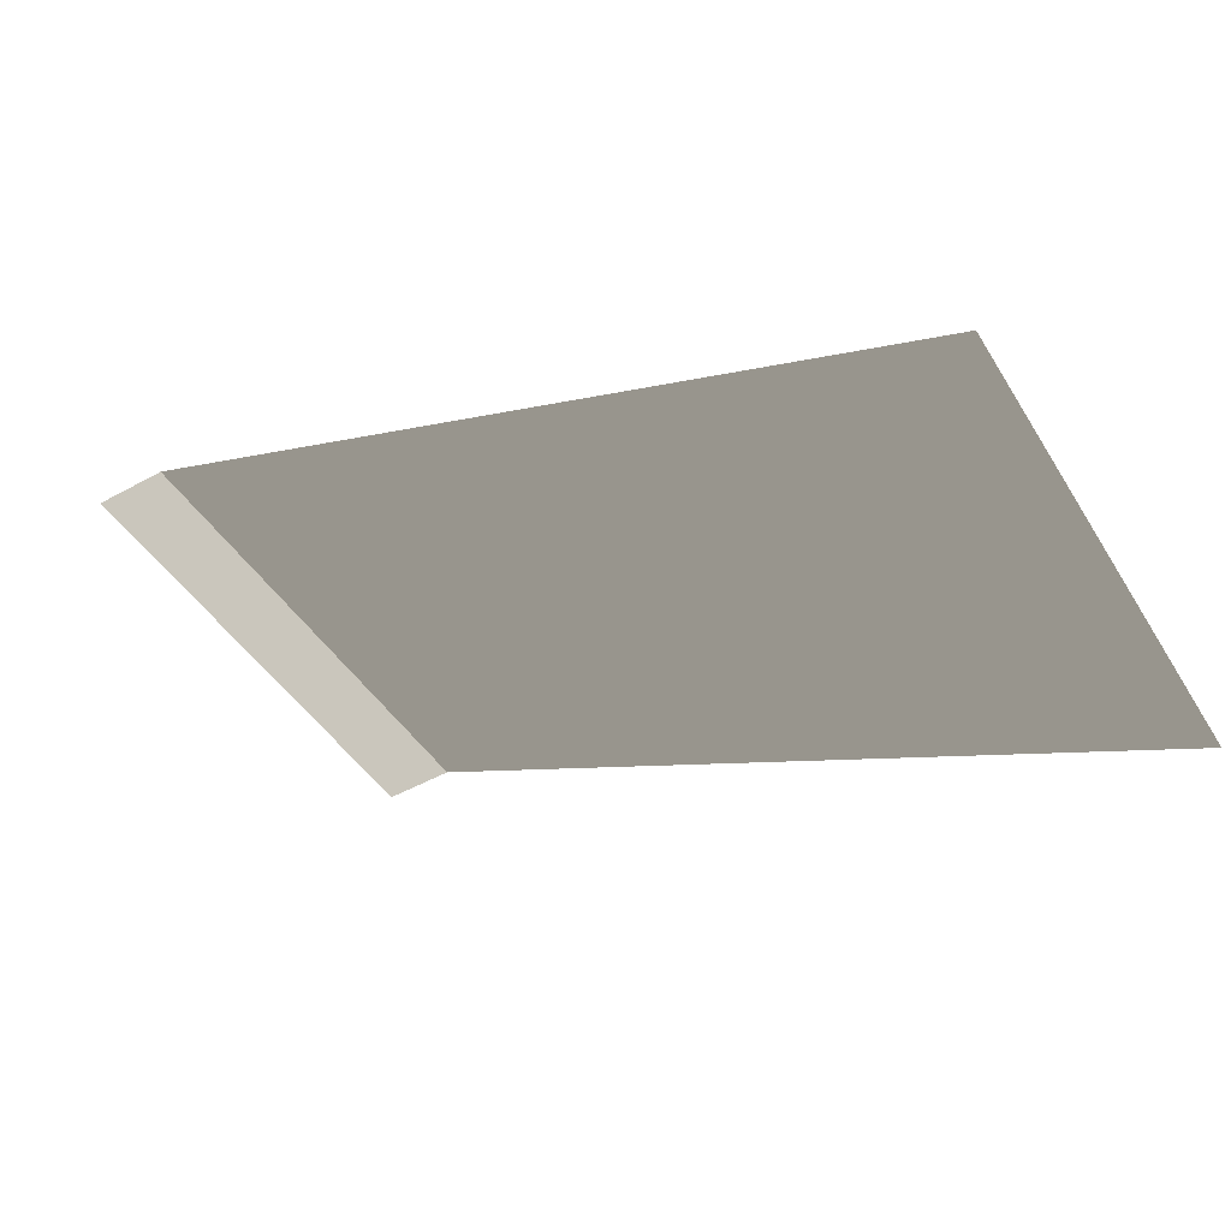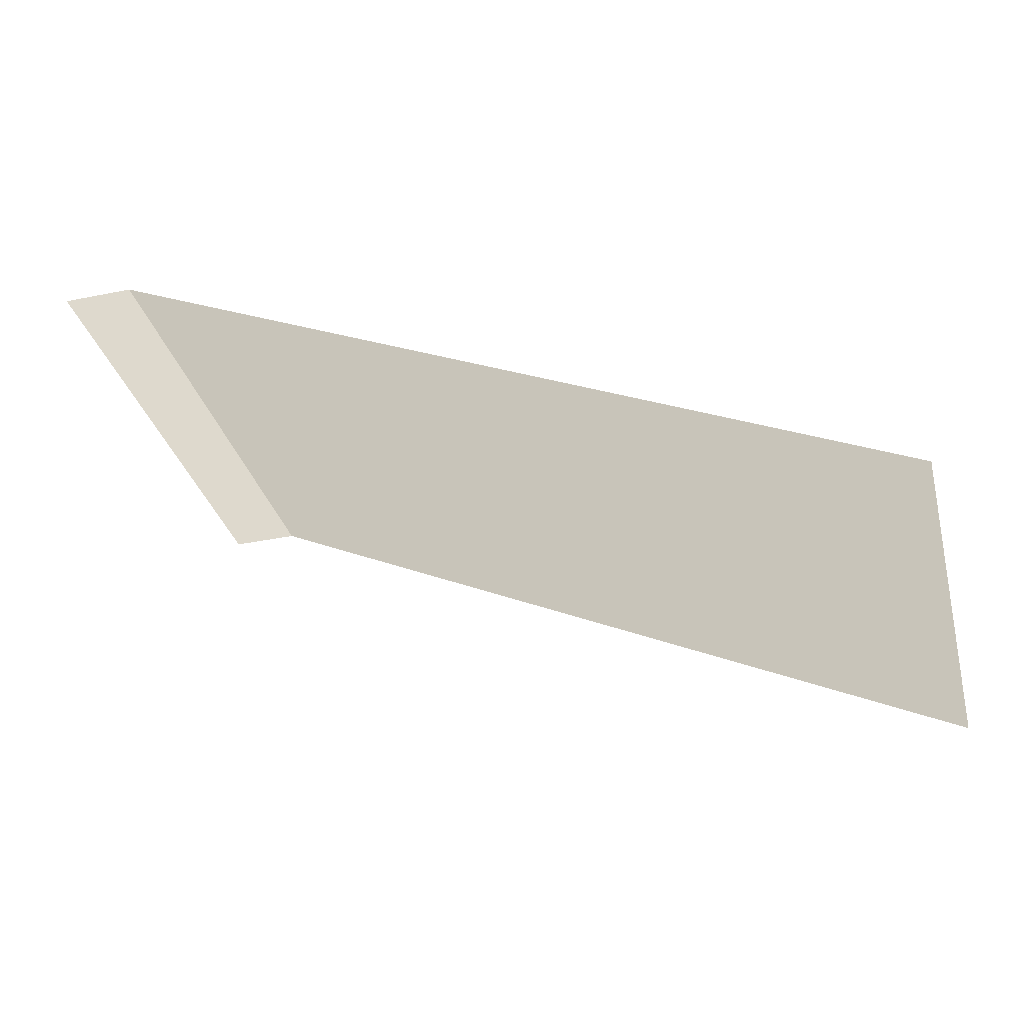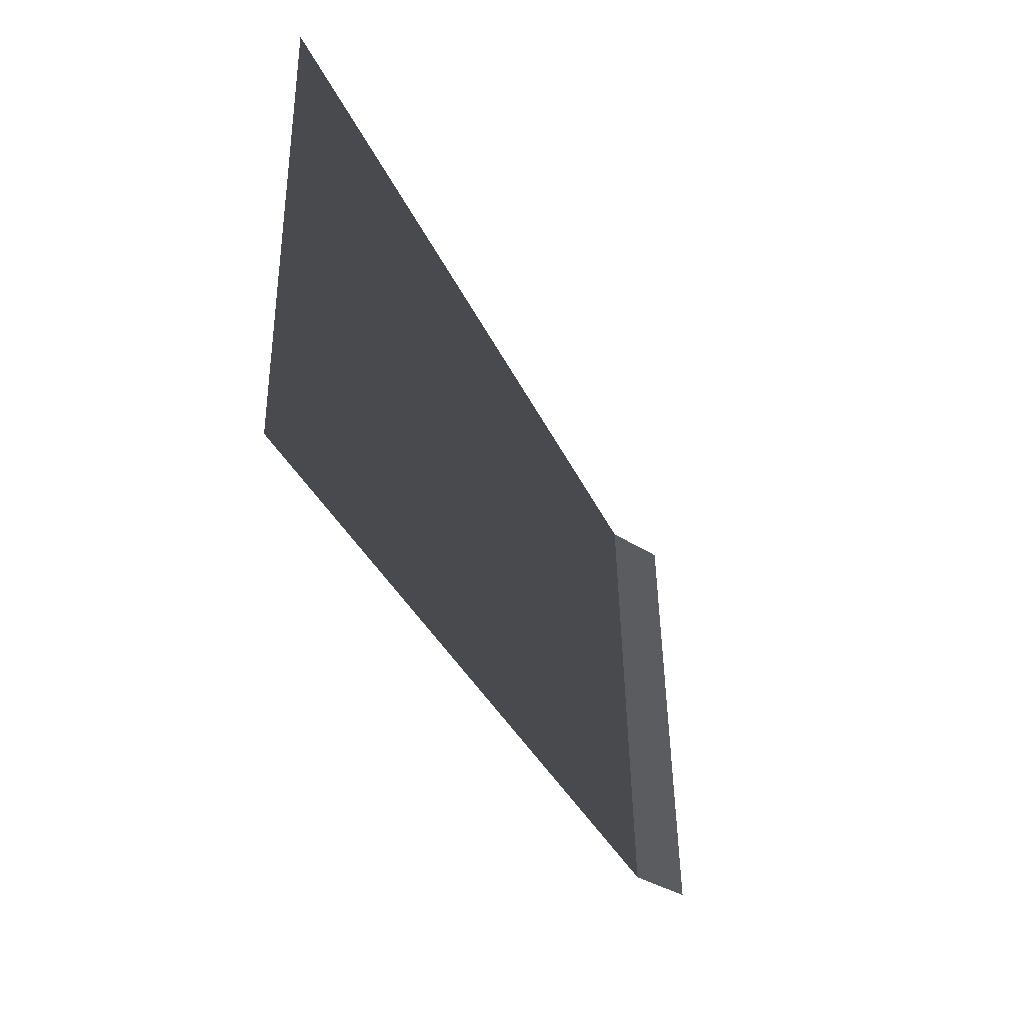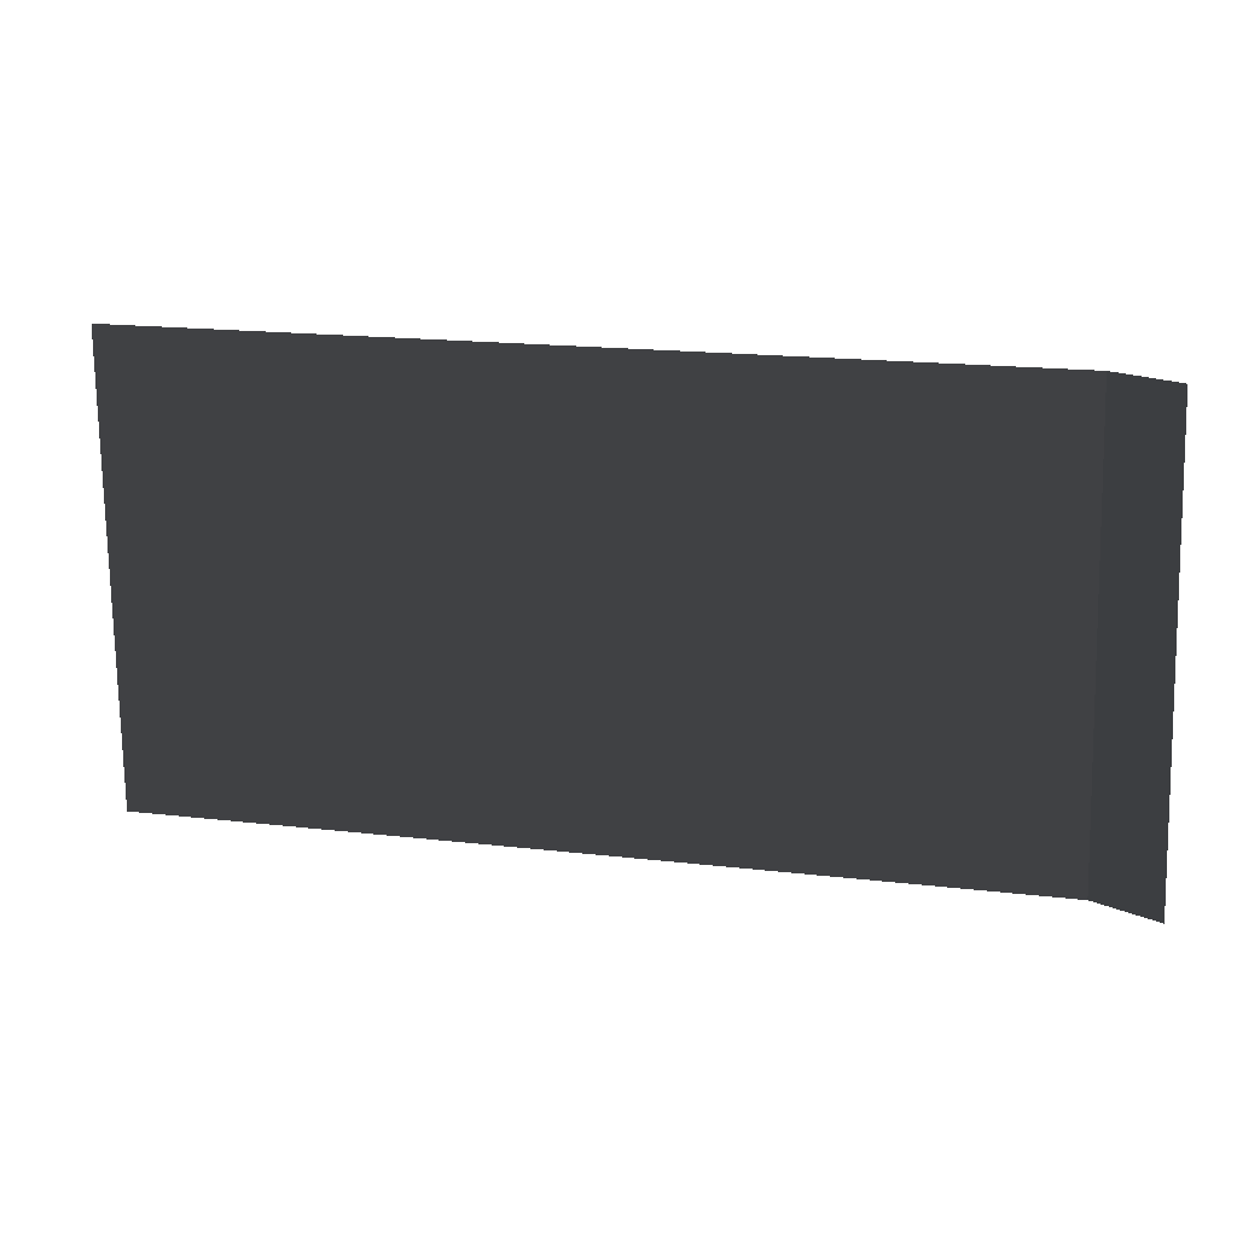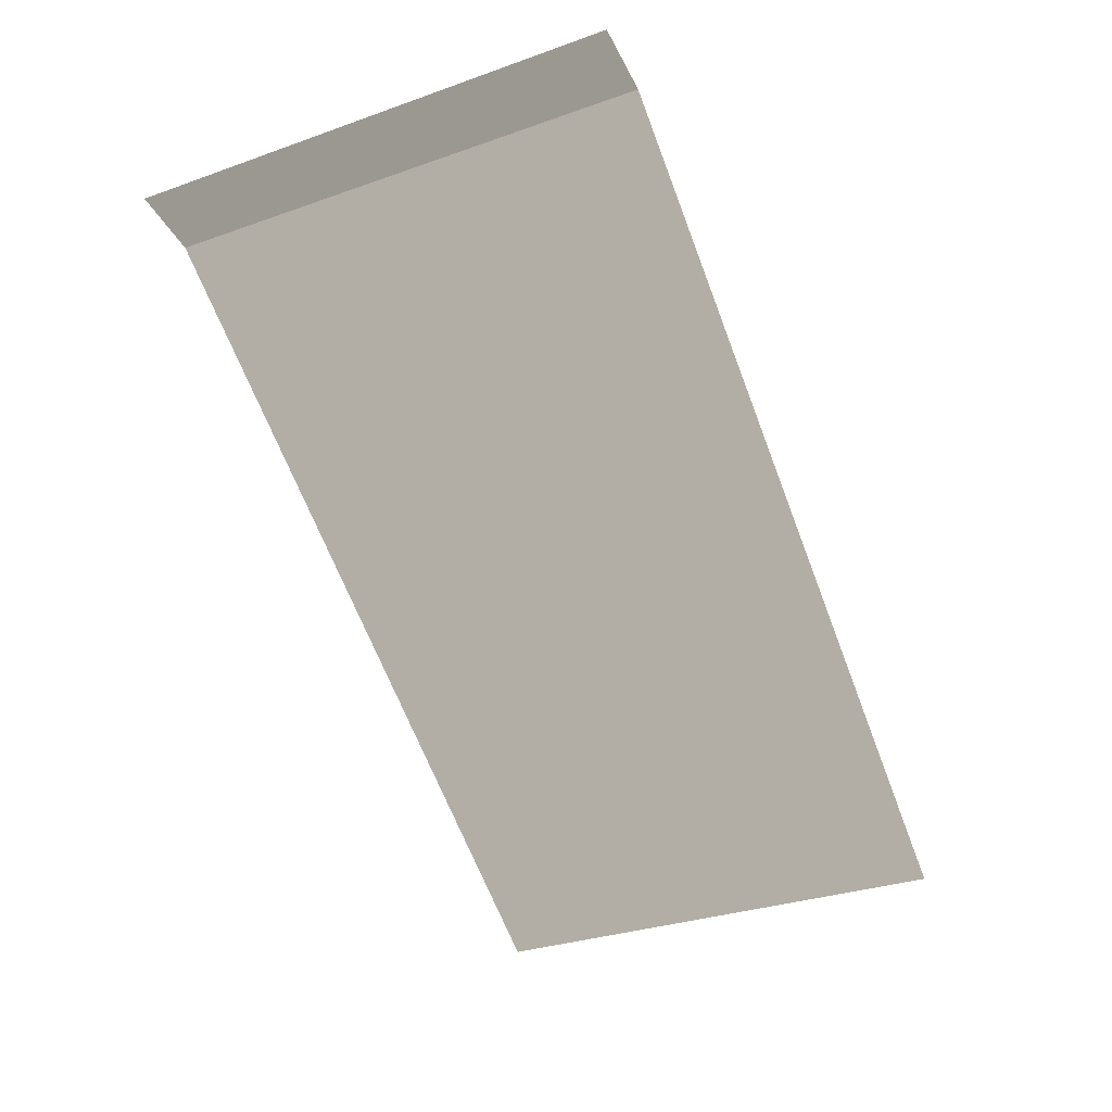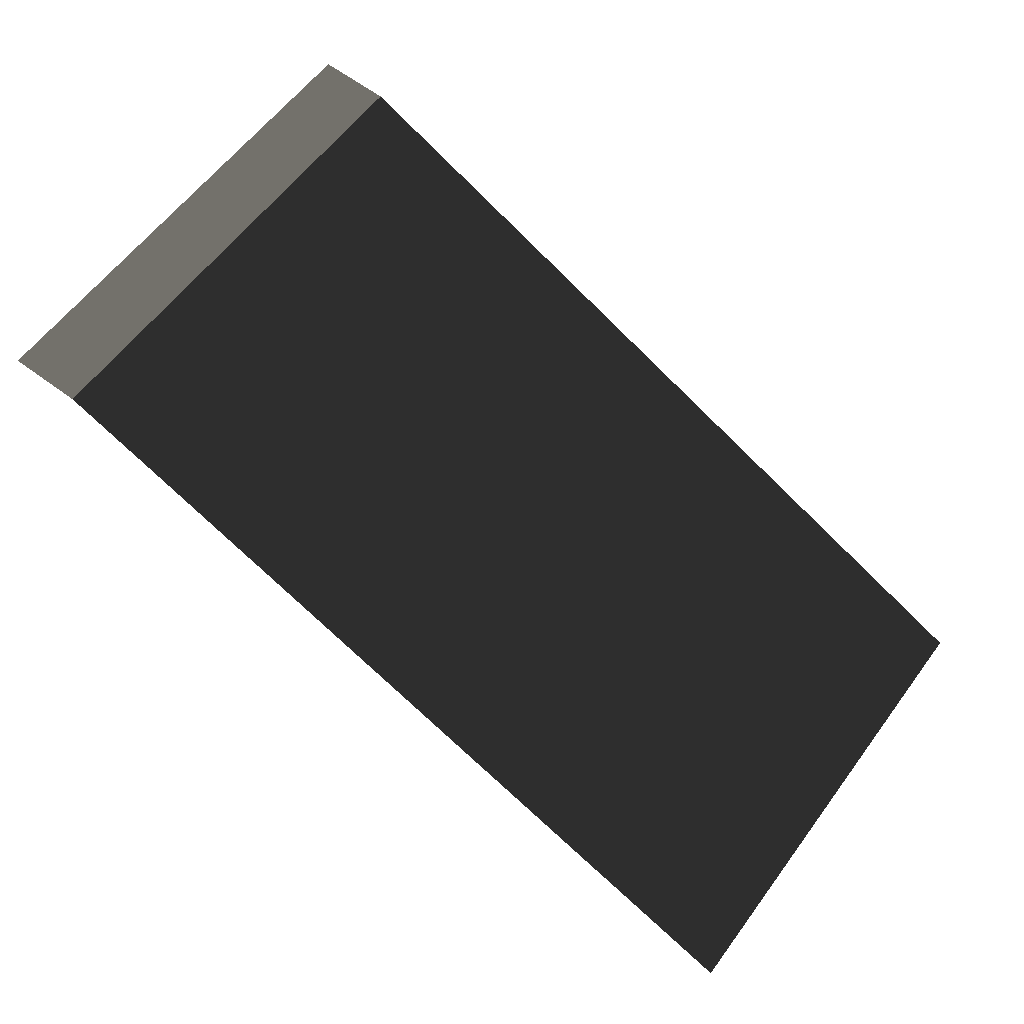
<metadata>
{"format":"obj","ext":"obj","renderer":"f3d","projection":"perspective","resolution":1024,"background":"white","views":[{"elev":-50.4,"azim":30.9,"up":"+Z"},{"elev":-36.9,"azim":14.6,"up":"+Z"},{"elev":-35.4,"azim":138.7,"up":"+Y"},{"elev":19.1,"azim":-141.3,"up":"+Y"},{"elev":-34.9,"azim":-66.8,"up":"+Z"},{"elev":64.8,"azim":36.6,"up":"+Z"}]}
</metadata>
<code>
v -0.2721 -0.8605 1
v -0.5347 -0.8605 1
v -0.4699 0.828 1
v -0.2126 0.828 1
v -0.2126 0.828 1
v 2.62 0.8286 -0.4287
v 2.62 -0.8611 -0.4287
v -0.2721 -0.8605 1
g Ramp_t_(2)_35556_582
f 1 3 2
f 1 4 3
f 5 7 6
f 5 8 7

</code>
